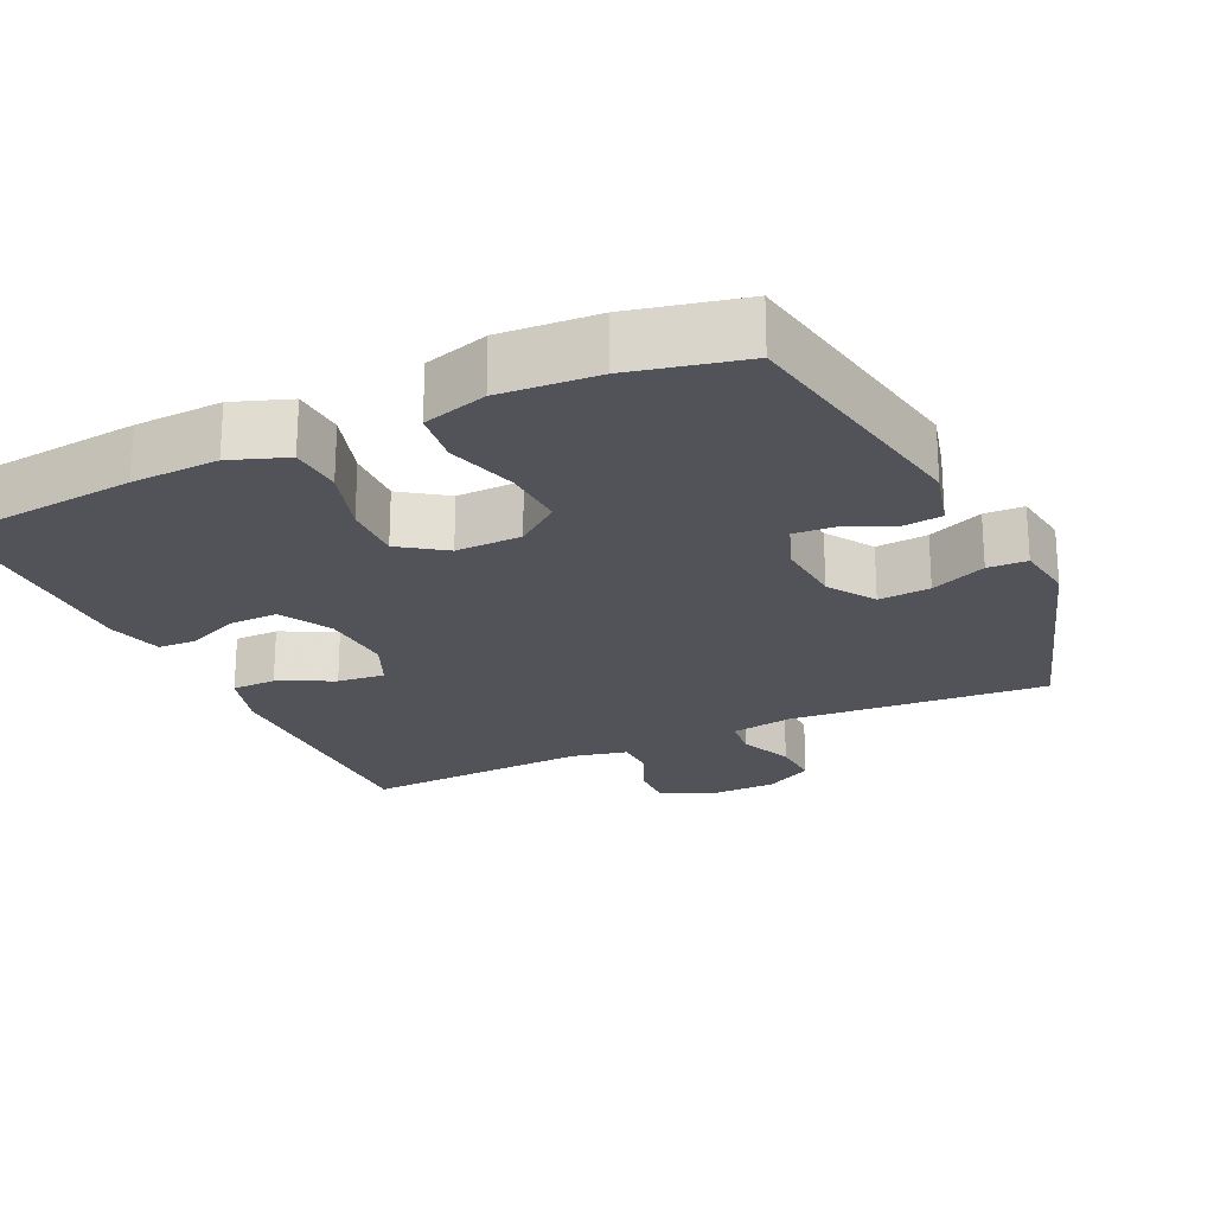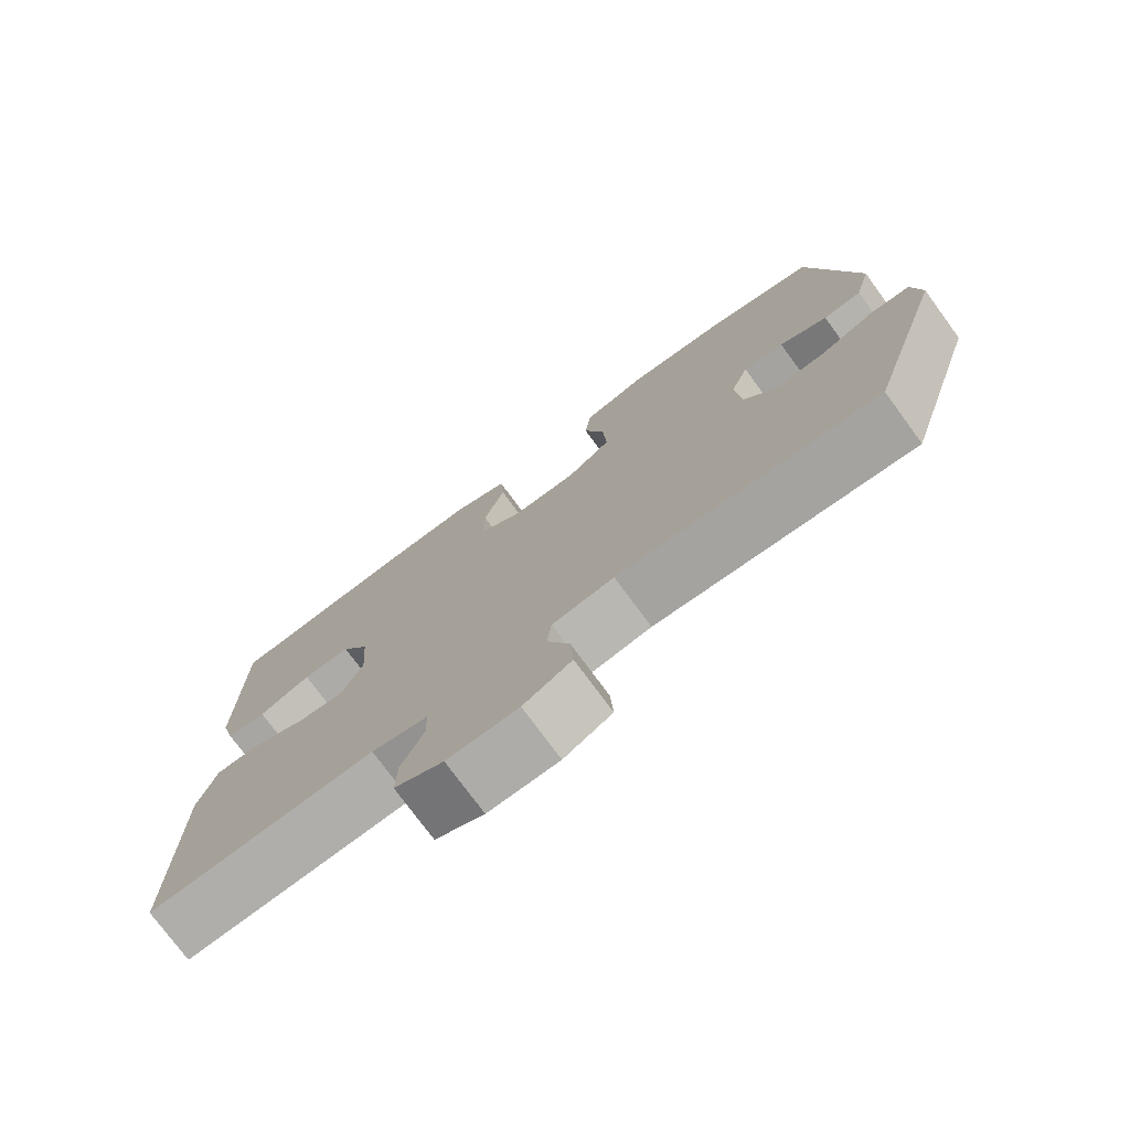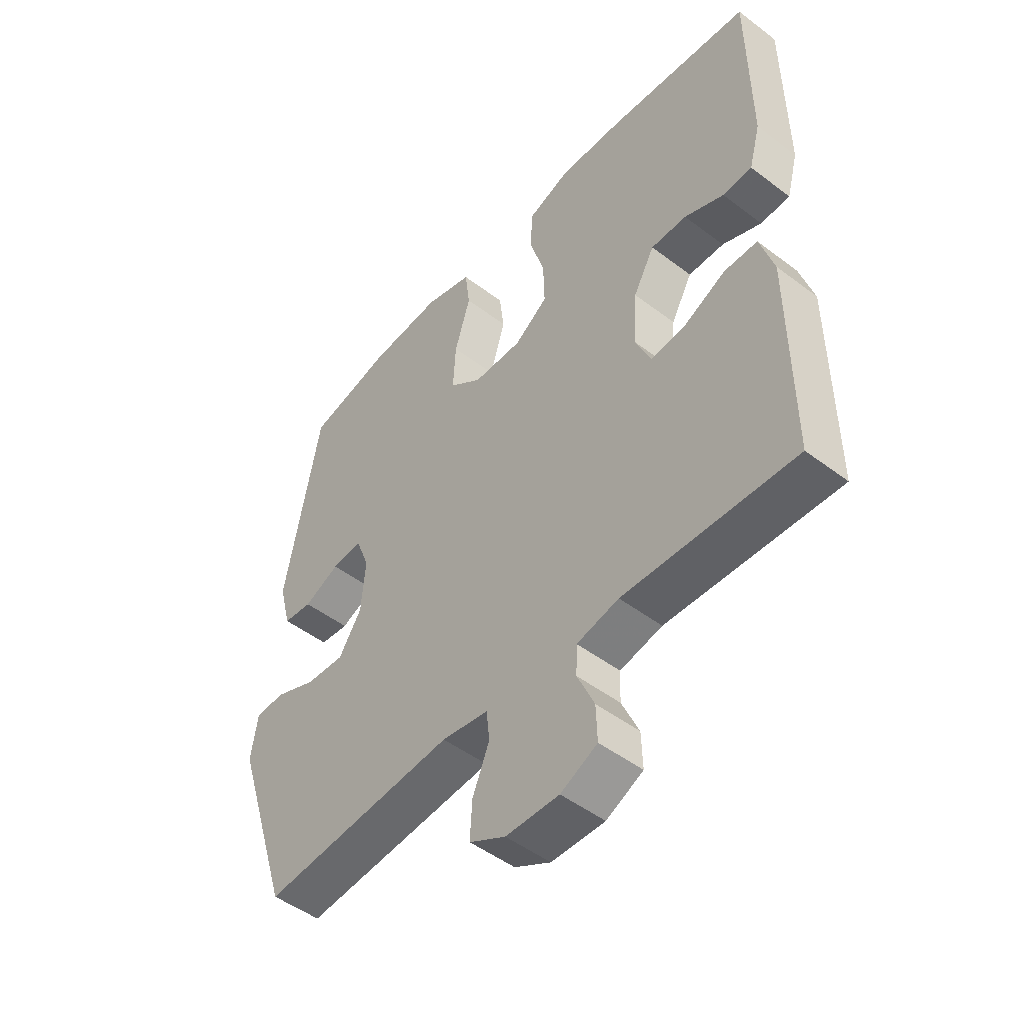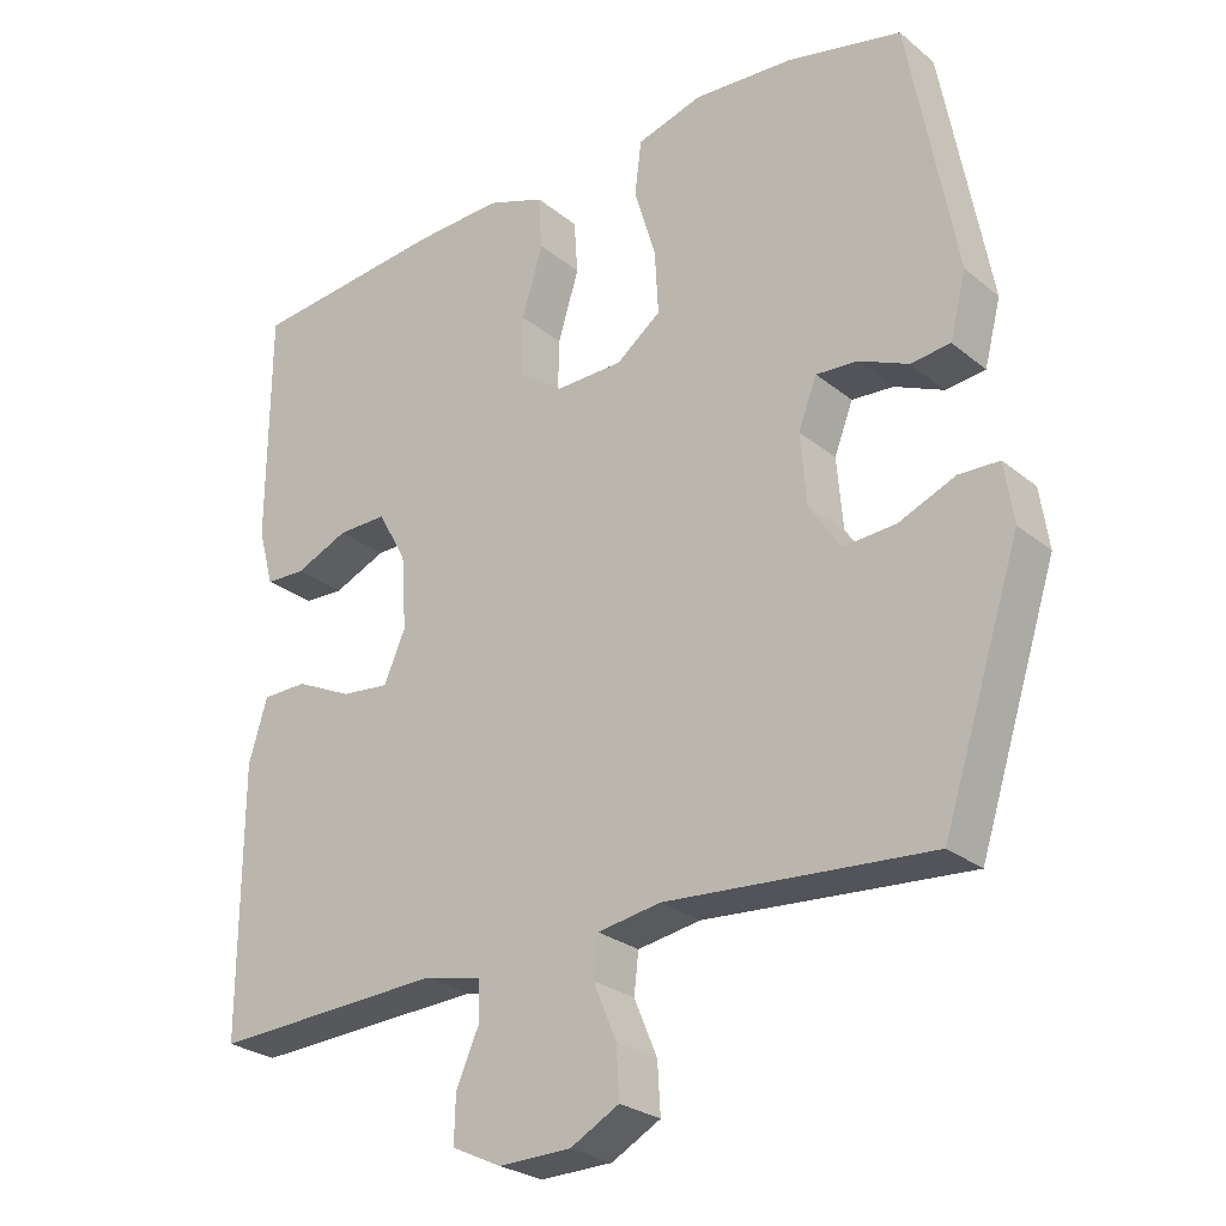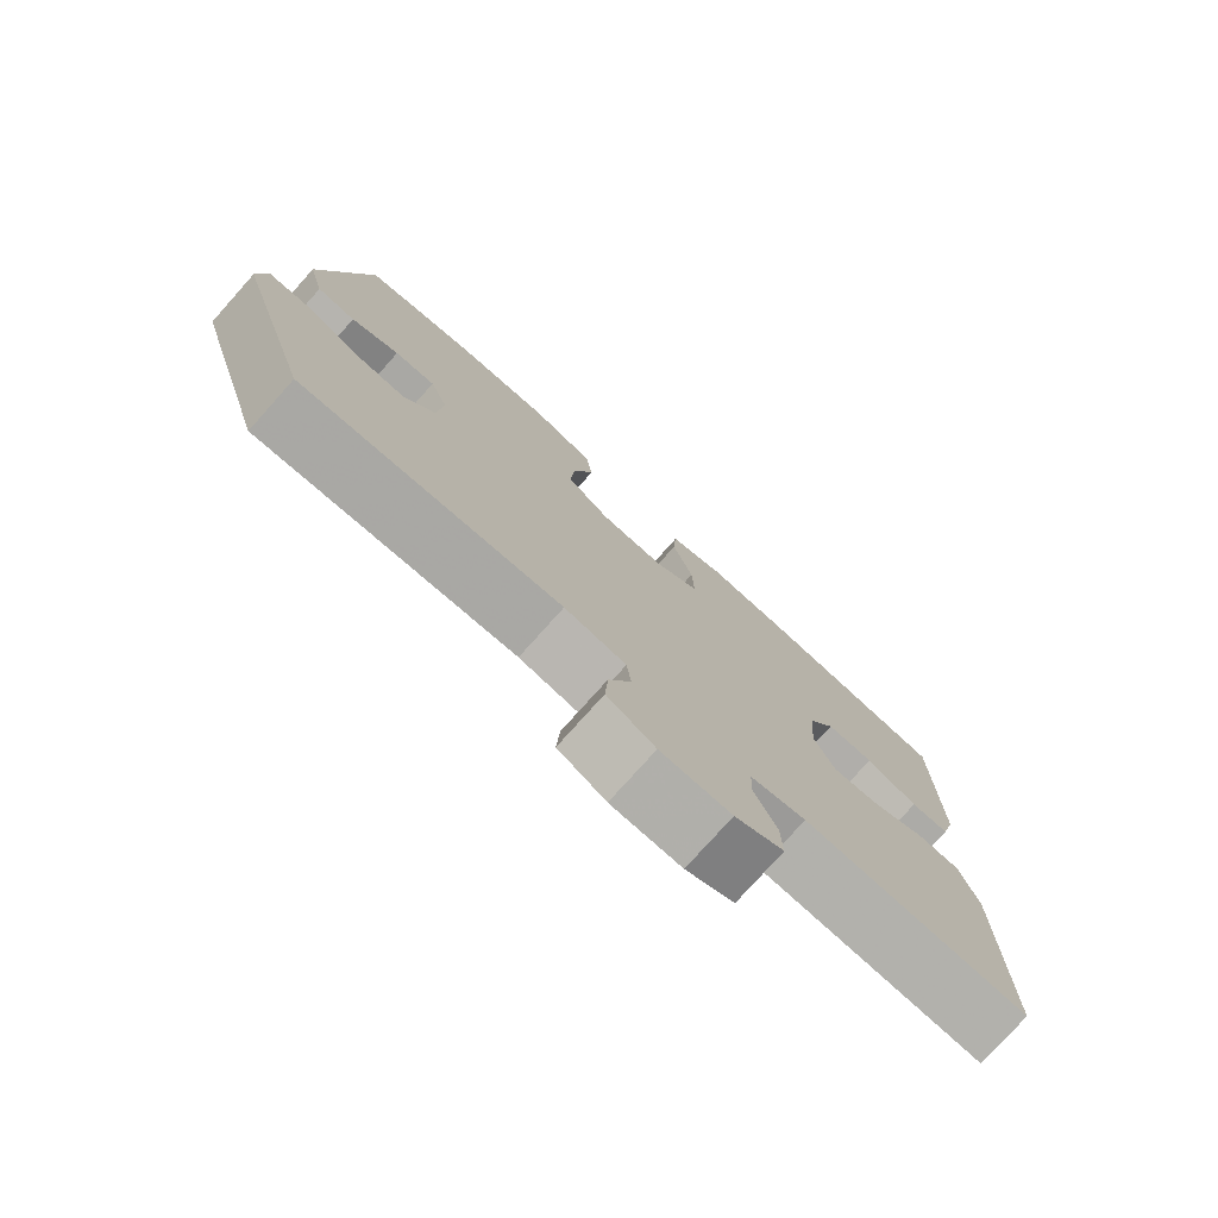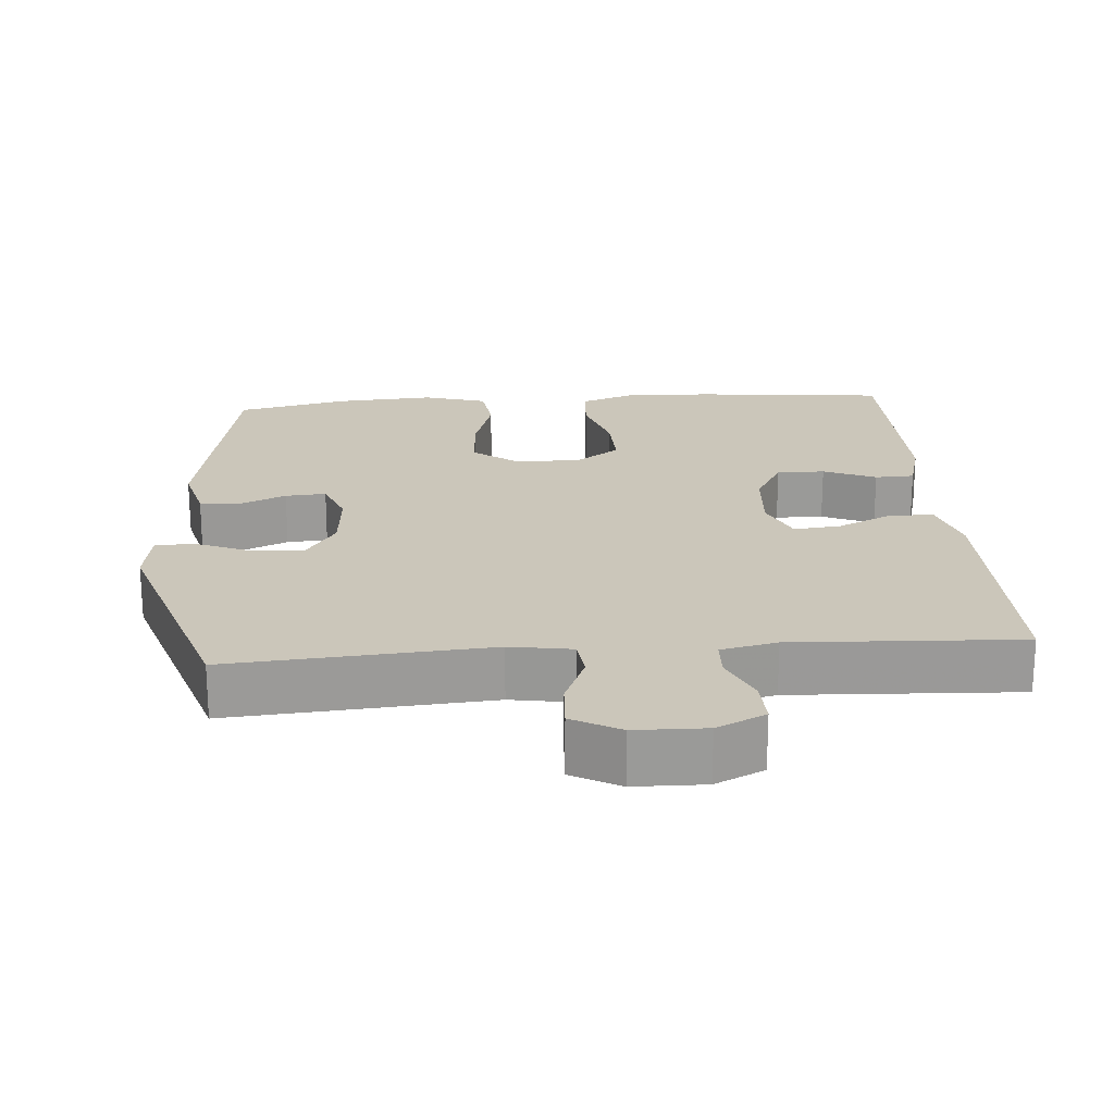
<metadata>
{"format":"obj","ext":"obj","renderer":"f3d","projection":"perspective","resolution":1024,"background":"white","views":[{"elev":-22.7,"azim":25.0,"up":"+Y"},{"elev":-75.9,"azim":36.3,"up":"+Z"},{"elev":-49.3,"azim":-130.0,"up":"+Z"},{"elev":-26.4,"azim":38.7,"up":"+Z"},{"elev":-77.4,"azim":138.2,"up":"+Z"},{"elev":21.1,"azim":175.6,"up":"+Y"}]}
</metadata>
<code>
v -0.5 0.07 0.5
v -0.236 0.07 0.527
v -0.117 0.07 0.532
v -0.039 0.07 0.504
v -0.034 0.07 0.432
v -0.062 0.07 0.339
v -0.064 0.07 0.258
v -0.002 0.07 0.215
v 0.088 0.07 0.217
v 0.148 0.07 0.263
v 0.143 0.07 0.349
v 0.114 0.07 0.445
v 0.123 0.07 0.518
v 0.211 0.07 0.544
v 0.345 0.07 0.535
v 0.5 0.07 0.5
v 0.564 0.07 0.153
v 0.542 0.07 0.068
v 0.489 0.07 0.062
v 0.423 0.07 0.091
v 0.367 0.07 0.095
v 0.342 0.07 0.03
v 0.35 0.07 -0.065
v 0.392 0.07 -0.129
v 0.463 0.07 -0.124
v 0.539 0.07 -0.092
v 0.593 0.07 -0.094
v 0.605 0.07 -0.174
v 0.5 0.07 -0.5
v 0.144 0.07 -0.473
v 0.059 0.07 -0.487
v 0.053 0.07 -0.541
v 0.084 0.07 -0.615
v 0.088 0.07 -0.682
v 0.022 0.07 -0.718
v -0.075 0.07 -0.72
v -0.142 0.07 -0.688
v -0.14 0.07 -0.625
v -0.109 0.07 -0.555
v -0.111 0.07 -0.502
v -0.188 0.07 -0.485
v -0.5 0.07 -0.5
v -0.499 0.07 -0.14
v -0.474 0.07 -0.056
v -0.413 0.07 -0.055
v -0.337 0.07 -0.091
v -0.272 0.07 -0.098
v -0.243 0.07 -0.031
v -0.25 0.07 0.068
v -0.289 0.07 0.138
v -0.355 0.07 0.137
v -0.427 0.07 0.106
v -0.481 0.07 0.108
v -0.502 0.07 0.185
v -0.5 0 0.5
v -0.236 0 0.527
v -0.117 0 0.532
v -0.039 0 0.504
v -0.034 0 0.432
v -0.062 0 0.339
v -0.064 0 0.258
v -0.002 0 0.215
v 0.088 0 0.217
v 0.148 0 0.263
v 0.143 0 0.349
v 0.114 0 0.445
v 0.123 0 0.518
v 0.211 0 0.544
v 0.345 0 0.535
v 0.5 0 0.5
v 0.564 0 0.153
v 0.542 0 0.068
v 0.489 0 0.062
v 0.423 0 0.091
v 0.367 0 0.095
v 0.342 0 0.03
v 0.35 0 -0.065
v 0.392 0 -0.129
v 0.463 0 -0.124
v 0.539 0 -0.092
v 0.593 0 -0.094
v 0.605 0 -0.174
v 0.5 0 -0.5
v 0.144 0 -0.473
v 0.059 0 -0.487
v 0.053 0 -0.541
v 0.084 0 -0.615
v 0.088 0 -0.682
v 0.022 0 -0.718
v -0.075 0 -0.72
v -0.142 0 -0.688
v -0.14 0 -0.625
v -0.109 0 -0.555
v -0.111 0 -0.502
v -0.188 0 -0.485
v -0.5 0 -0.5
v -0.499 0 -0.14
v -0.474 0 -0.056
v -0.413 0 -0.055
v -0.337 0 -0.091
v -0.272 0 -0.098
v -0.243 0 -0.031
v -0.25 0 0.068
v -0.289 0 0.138
v -0.355 0 0.137
v -0.427 0 0.106
v -0.481 0 0.108
v -0.502 0 0.185
f 4 5 6
f 3 4 6
f 2 3 6
f 1 2 6
f 54 1 6
f 53 54 6
f 52 53 6
f 51 52 6
f 50 51 6 7
f 49 50 7 8
f 48 49 8 9
f 47 48 9
f 44 45 46
f 43 44 46
f 42 43 46
f 41 42 46
f 40 41 46 47
f 37 38 39
f 36 37 39
f 35 36 39
f 34 35 39
f 33 34 39
f 32 33 39
f 31 32 39 40
f 47 9 10
f 40 47 10
f 31 40 10
f 30 31 10
f 28 29 30
f 27 28 30
f 26 27 30
f 25 26 30
f 18 19 20
f 17 18 20
f 16 17 20
f 15 16 20
f 14 15 20
f 13 14 20
f 12 13 20
f 11 12 20
f 10 11 20 21
f 30 10 21 22
f 24 25 30
f 23 24 30
f 22 23 30
f 60 59 58
f 60 58 57
f 60 57 56
f 60 56 55
f 60 55 108
f 60 108 107
f 60 107 106
f 60 106 105
f 61 60 105 104
f 62 61 104 103
f 63 62 103 102
f 63 102 101
f 100 99 98
f 100 98 97
f 100 97 96
f 100 96 95
f 101 100 95 94
f 93 92 91
f 93 91 90
f 93 90 89
f 93 89 88
f 93 88 87
f 93 87 86
f 94 93 86 85
f 64 63 101
f 64 101 94
f 64 94 85
f 64 85 84
f 84 83 82
f 84 82 81
f 84 81 80
f 84 80 79
f 74 73 72
f 74 72 71
f 74 71 70
f 74 70 69
f 74 69 68
f 74 68 67
f 74 67 66
f 74 66 65
f 75 74 65 64
f 76 75 64 84
f 84 79 78
f 84 78 77
f 84 77 76
f 1 55 56 2
f 2 56 57 3
f 3 57 58 4
f 4 58 59 5
f 5 59 60 6
f 6 60 61 7
f 7 61 62 8
f 8 62 63 9
f 9 63 64 10
f 10 64 65 11
f 11 65 66 12
f 12 66 67 13
f 13 67 68 14
f 14 68 69 15
f 15 69 70 16
f 16 70 71 17
f 17 71 72 18
f 18 72 73 19
f 19 73 74 20
f 20 74 75 21
f 21 75 76 22
f 22 76 77 23
f 23 77 78 24
f 24 78 79 25
f 25 79 80 26
f 26 80 81 27
f 27 81 82 28
f 28 82 83 29
f 29 83 84 30
f 30 84 85 31
f 31 85 86 32
f 32 86 87 33
f 33 87 88 34
f 34 88 89 35
f 35 89 90 36
f 36 90 91 37
f 37 91 92 38
f 38 92 93 39
f 39 93 94 40
f 40 94 95 41
f 41 95 96 42
f 42 96 97 43
f 43 97 98 44
f 44 98 99 45
f 45 99 100 46
f 46 100 101 47
f 47 101 102 48
f 48 102 103 49
f 49 103 104 50
f 50 104 105 51
f 51 105 106 52
f 52 106 107 53
f 53 107 108 54
f 54 108 55 1

</code>
